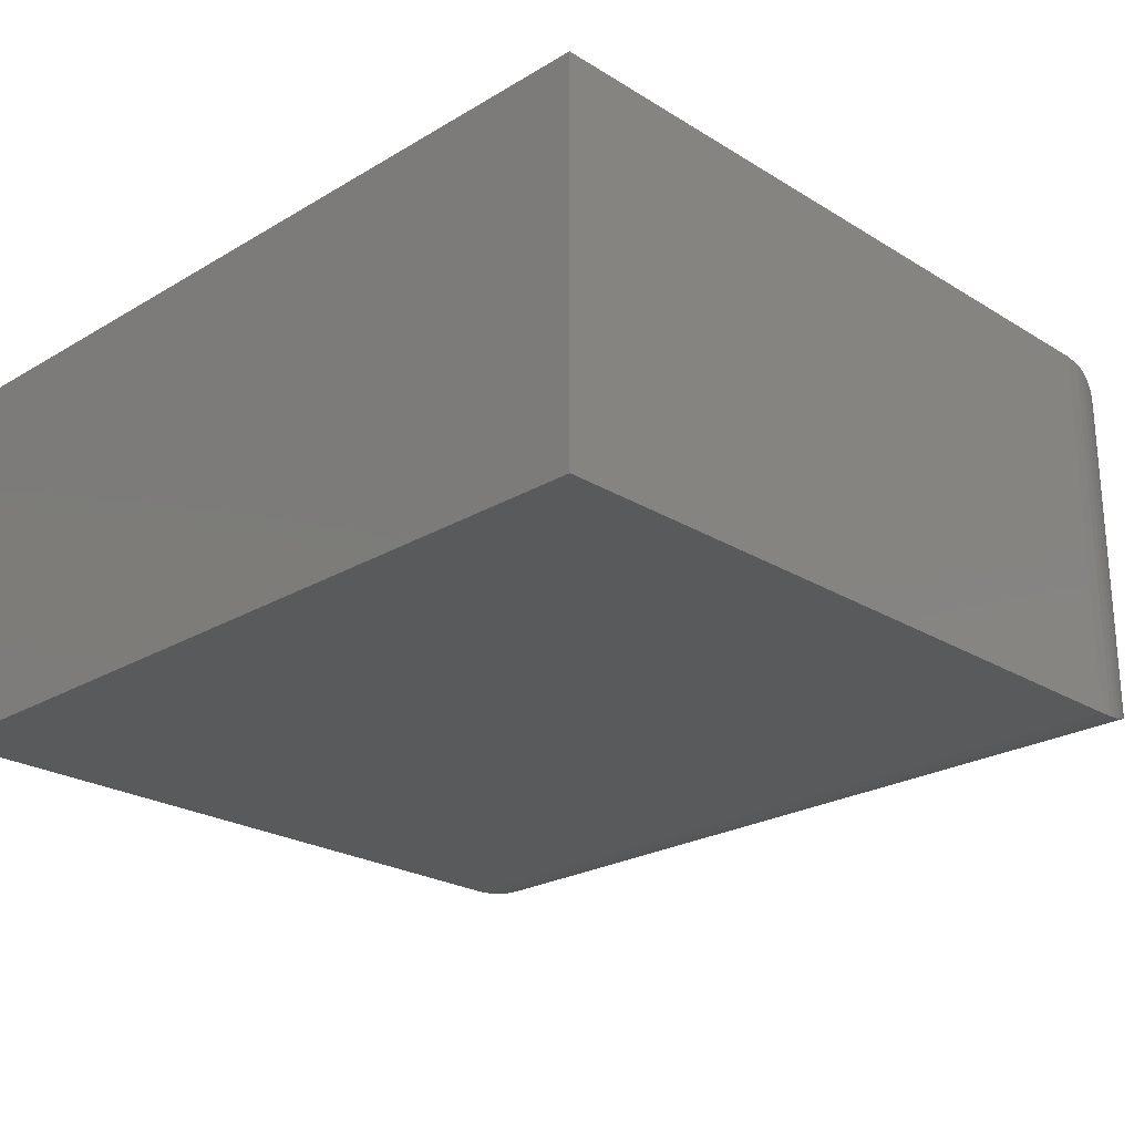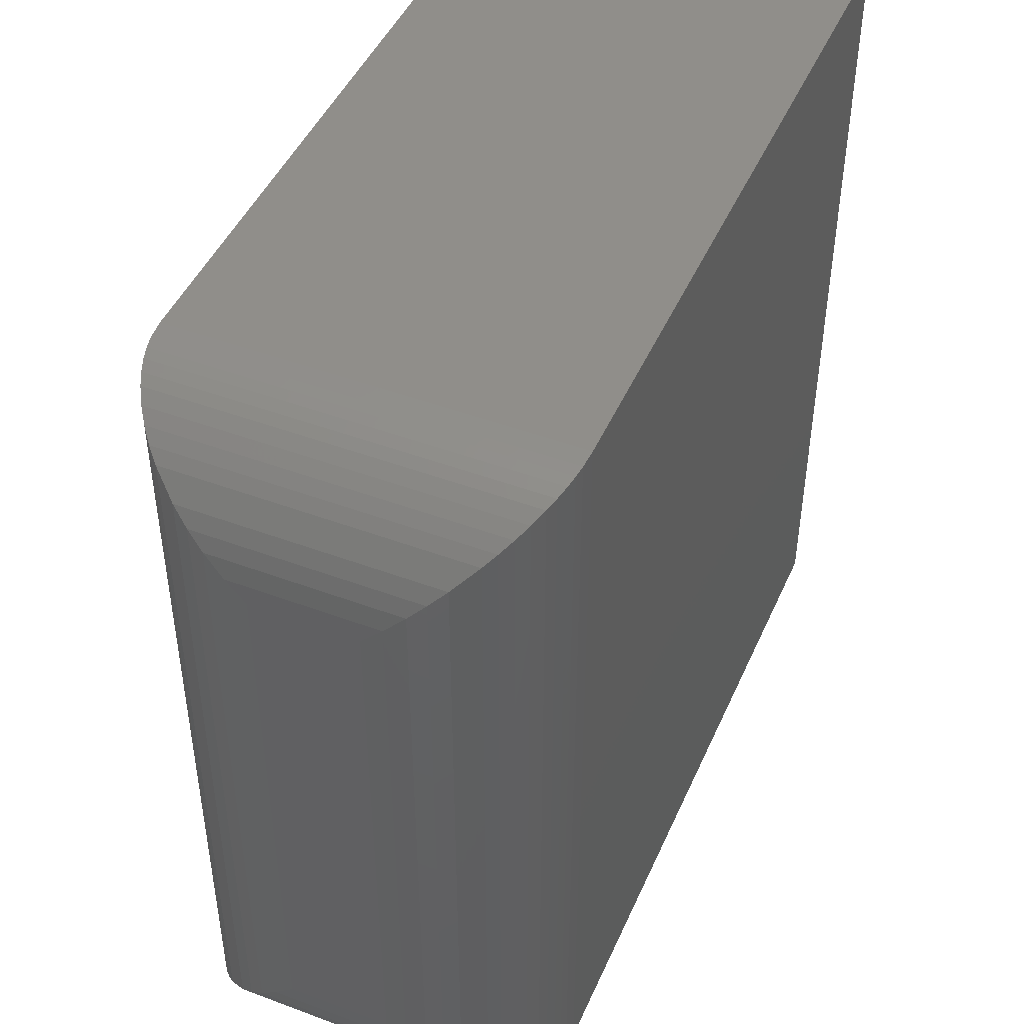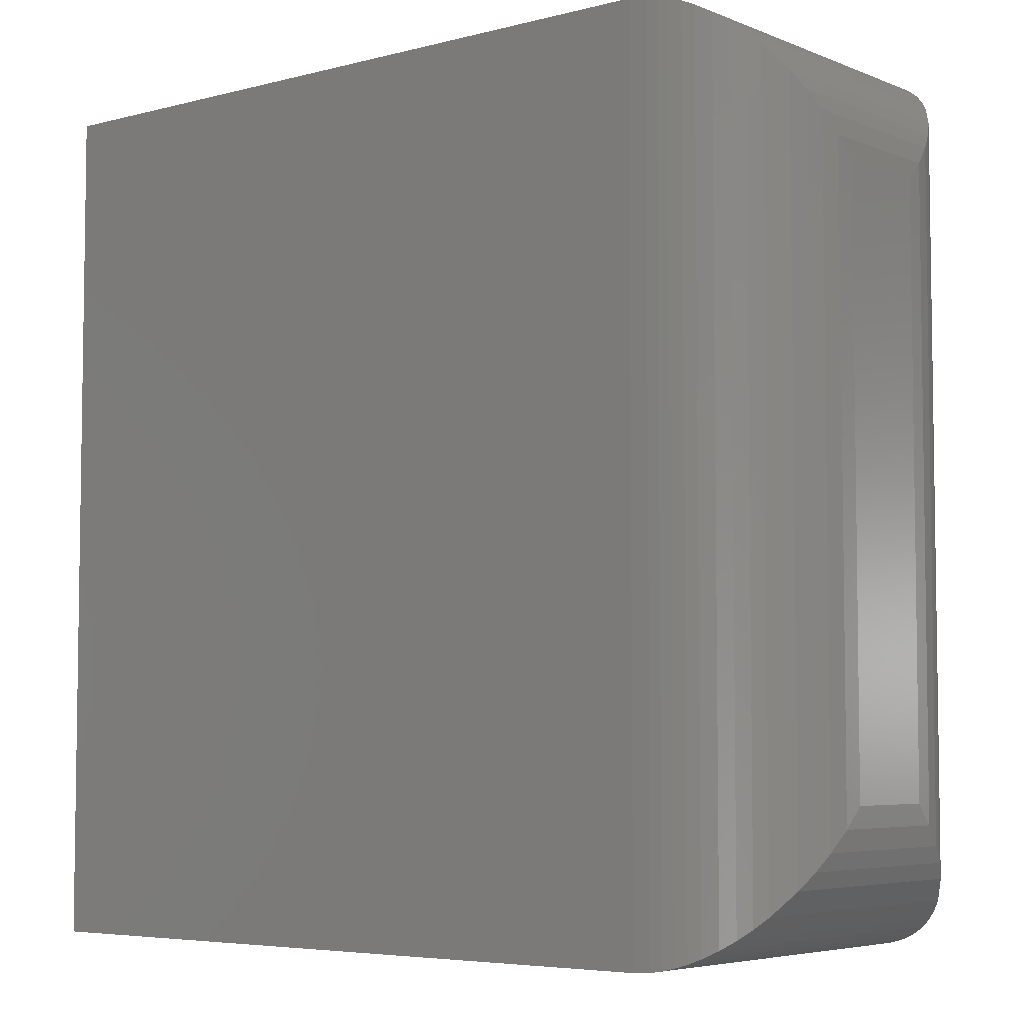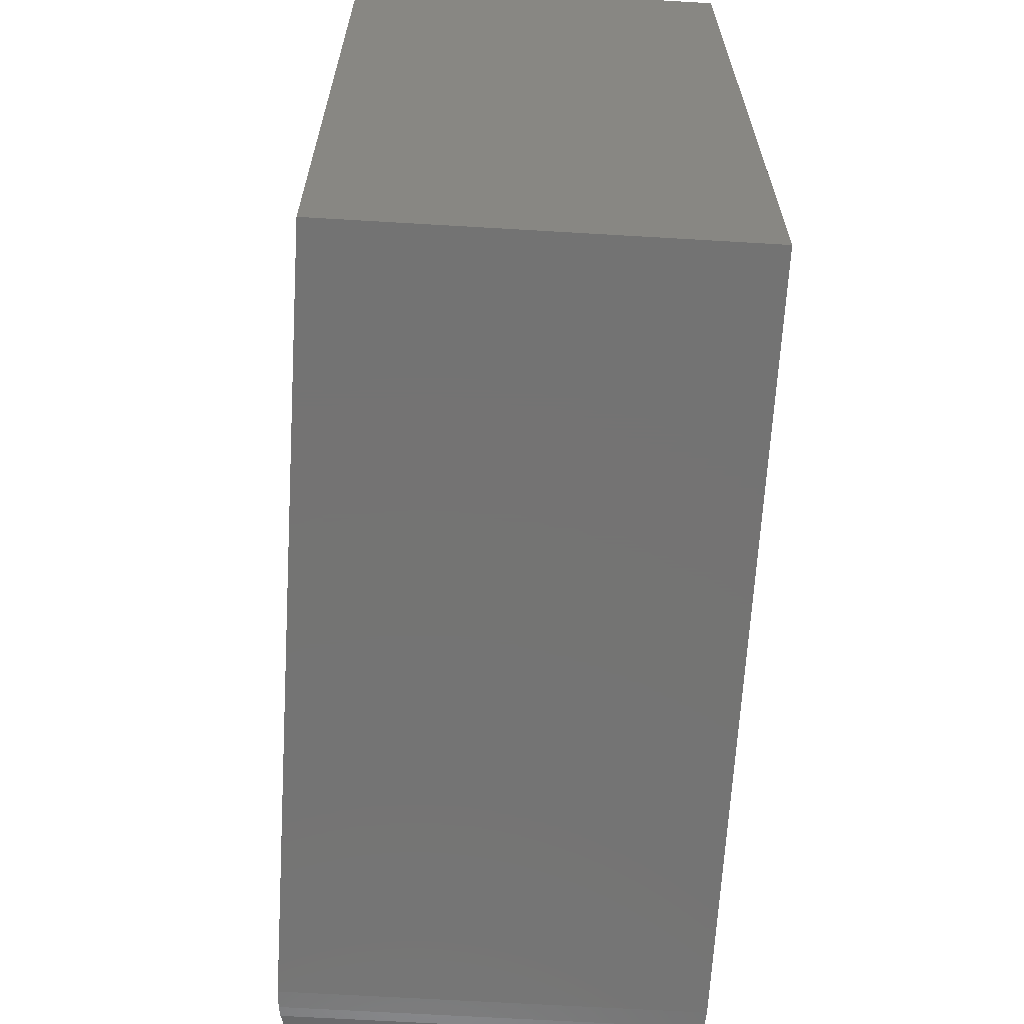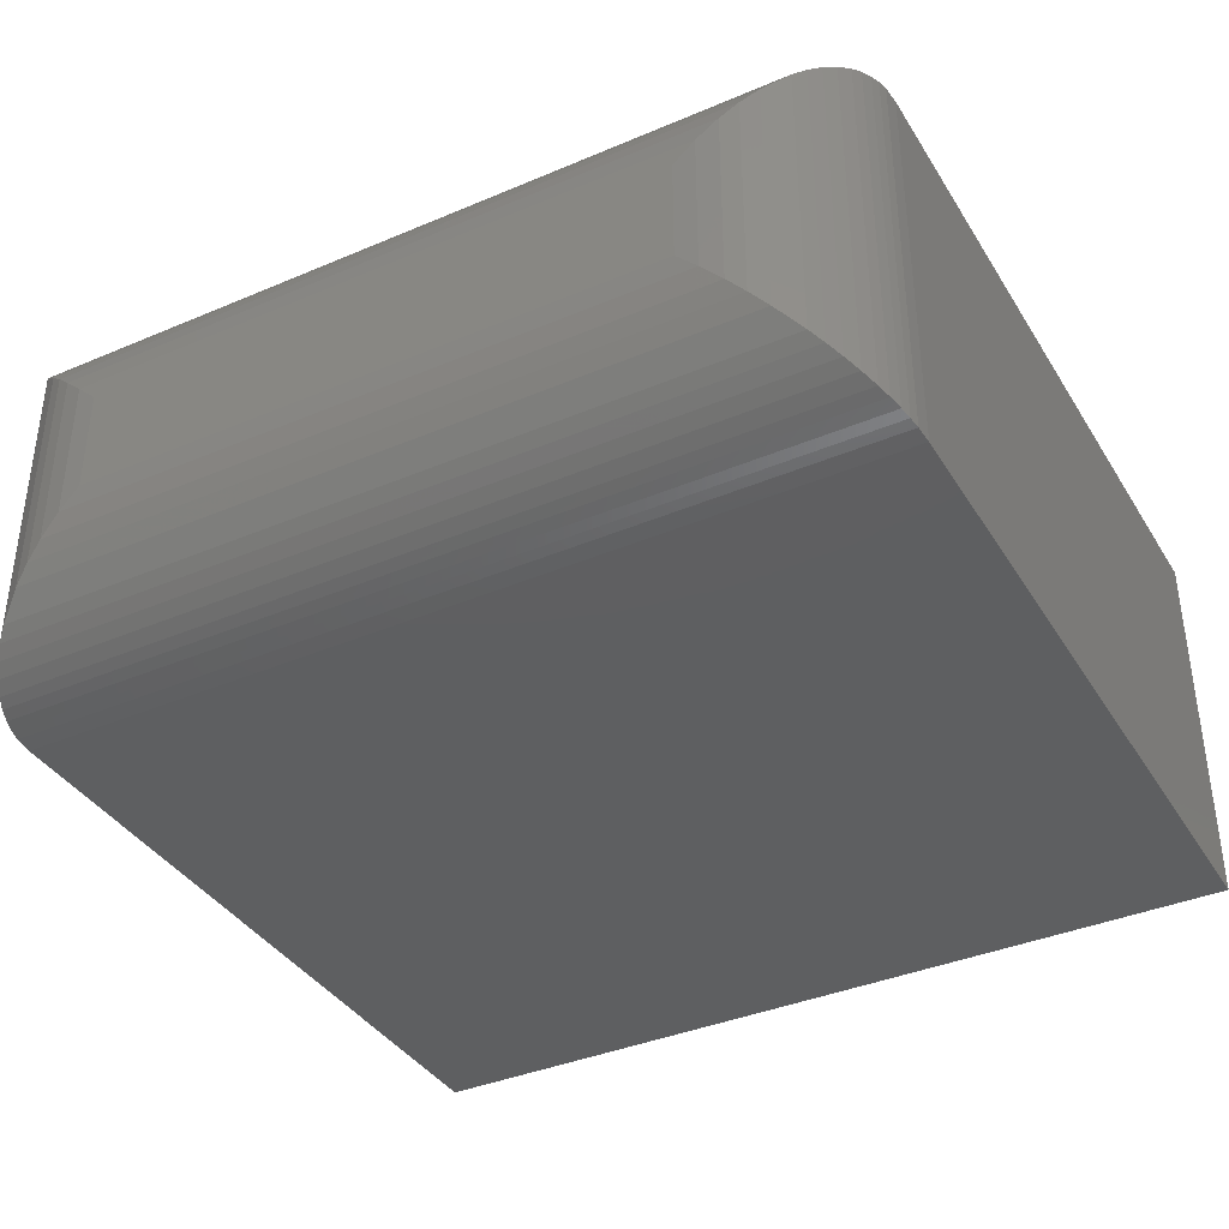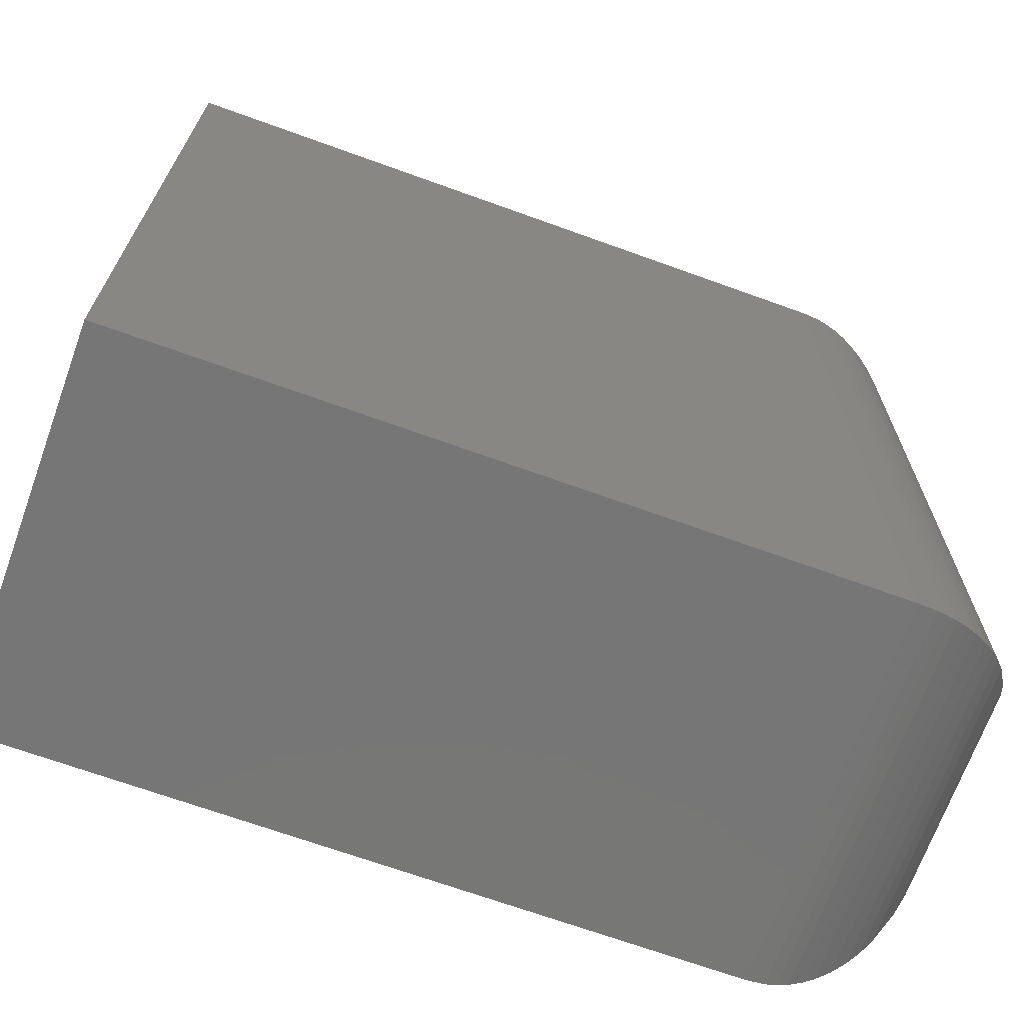
<metadata>
{"format":"stl","ext":"stl","renderer":"f3d","projection":"perspective","resolution":1024,"background":"white","views":[{"elev":-24.0,"azim":134.5,"up":"+Y"},{"elev":46.3,"azim":-66.9,"up":"+Z"},{"elev":-5.3,"azim":-140.9,"up":"+Z"},{"elev":-65.8,"azim":86.6,"up":"+Z"},{"elev":-38.0,"azim":-61.6,"up":"+Y"},{"elev":-69.0,"azim":160.1,"up":"+Z"}]}
</metadata>
<code>
# stl→obj: 66 verts, 128 faces
v 0.75 -0.6172 0.6183
v -0.4062 -0.6172 0.6183
v 0.75 -0.6172 -0.007648
v -0.4062 -0.6172 -0.75
v 0.75 -0.6172 -0.75
v 0.75 1.535e-16 -0.75
v -0.4062 2.515e-17 -0.75
v 0.75 2.359e-16 -0.007648
v -0.4062 1.771e-16 0.6183
v 0.75 3.054e-16 0.6183
v -0.6328 -0.3906 0.3917
v -0.6328 -0.2266 0.3917
v -0.6328 -0.3906 -0.5234
v -0.6328 -0.2266 -0.5234
v -0.4343 -0.001738 0.6165
v -0.4343 -0.001738 -0.7483
v -0.4515 -0.004568 0.6137
v -0.4515 -0.004571 -0.7454
v -0.4683 -0.008672 0.6096
v -0.4683 -0.008679 -0.7413
v -0.4868 -0.0148 0.6034
v -0.4868 -0.01481 -0.7352
v -0.5042 -0.02226 0.596
v -0.5042 -0.02226 -0.7277
v -0.5256 -0.03397 0.5843
v -0.5256 -0.03397 -0.716
v -0.545 -0.04742 0.5708
v -0.545 -0.04743 -0.7026
v -0.5623 -0.06231 0.5559
v -0.5623 -0.06231 -0.6877
v -0.5776 -0.07835 0.5399
v -0.5776 -0.07835 -0.6717
v -0.6023 -0.113 0.5053
v -0.6023 -0.113 -0.637
v -0.6147 -0.1379 0.4804
v -0.6147 -0.1378 -0.6121
v -0.6238 -0.1633 0.4549
v -0.6238 -0.1633 -0.5867
v -0.6305 -0.1945 0.4237
v -0.6305 -0.1945 -0.5555
v -0.4343 -0.6154 -0.7483
v -0.4515 -0.6126 -0.7454
v -0.4683 -0.6085 -0.7413
v -0.4868 -0.6024 -0.7352
v -0.5042 -0.5949 -0.7277
v -0.5256 -0.5832 -0.716
v -0.545 -0.5698 -0.7026
v -0.5623 -0.5549 -0.6877
v -0.5776 -0.5388 -0.6716
v -0.6023 -0.5042 -0.637
v -0.6147 -0.4793 -0.6122
v -0.6238 -0.4539 -0.5867
v -0.6305 -0.4227 -0.5555
v -0.6305 -0.4227 0.4237
v -0.6238 -0.4539 0.4549
v -0.6147 -0.4793 0.4804
v -0.6023 -0.5042 0.5053
v -0.5776 -0.5388 0.5399
v -0.5623 -0.5549 0.556
v -0.545 -0.5698 0.5708
v -0.5256 -0.5832 0.5843
v -0.5042 -0.5949 0.596
v -0.4868 -0.6024 0.6035
v -0.4683 -0.6085 0.6096
v -0.4515 -0.6126 0.6137
v -0.4343 -0.6154 0.6165
f 1 2 3
f 3 2 4
f 3 4 5
f 6 7 8
f 8 7 9
f 8 9 10
f 11 12 13
f 13 12 14
f 1 10 2
f 2 10 9
f 4 7 5
f 5 7 6
f 9 7 15
f 15 7 16
f 15 16 17
f 17 16 18
f 17 18 19
f 19 18 20
f 19 20 21
f 21 20 22
f 21 22 23
f 23 22 24
f 23 24 25
f 25 24 26
f 25 26 27
f 27 26 28
f 27 28 29
f 29 28 30
f 29 30 31
f 31 30 32
f 31 32 33
f 33 32 34
f 33 34 35
f 35 34 36
f 35 36 37
f 37 36 38
f 37 38 39
f 39 38 40
f 39 40 12
f 12 40 14
f 7 4 16
f 16 4 41
f 16 41 18
f 18 41 42
f 18 42 20
f 20 42 43
f 20 43 22
f 22 43 44
f 22 44 24
f 24 44 45
f 24 45 26
f 26 45 46
f 26 46 28
f 28 46 47
f 28 47 30
f 30 47 48
f 30 48 32
f 32 48 49
f 32 49 34
f 34 49 50
f 34 50 36
f 36 50 51
f 36 51 38
f 38 51 52
f 38 52 40
f 40 52 53
f 40 53 14
f 14 53 13
f 11 13 54
f 54 13 53
f 54 53 55
f 55 53 52
f 55 52 56
f 56 52 51
f 56 51 57
f 57 51 50
f 57 50 58
f 58 50 49
f 58 49 59
f 59 49 48
f 59 48 60
f 60 48 47
f 60 47 61
f 61 47 46
f 61 46 62
f 62 46 45
f 62 45 63
f 63 45 44
f 63 44 64
f 64 44 43
f 64 43 65
f 65 43 42
f 65 42 66
f 66 42 41
f 66 41 2
f 2 41 4
f 12 11 39
f 39 11 54
f 39 54 37
f 37 54 55
f 37 55 35
f 35 55 56
f 35 56 33
f 33 56 57
f 33 57 31
f 31 57 58
f 31 58 29
f 29 58 59
f 29 59 27
f 27 59 60
f 27 60 25
f 25 60 61
f 25 61 23
f 23 61 62
f 23 62 21
f 21 62 63
f 21 63 19
f 19 63 64
f 19 64 17
f 17 64 65
f 17 65 15
f 15 65 66
f 15 66 9
f 9 66 2
f 3 8 1
f 1 8 10
f 5 6 3
f 3 6 8

</code>
